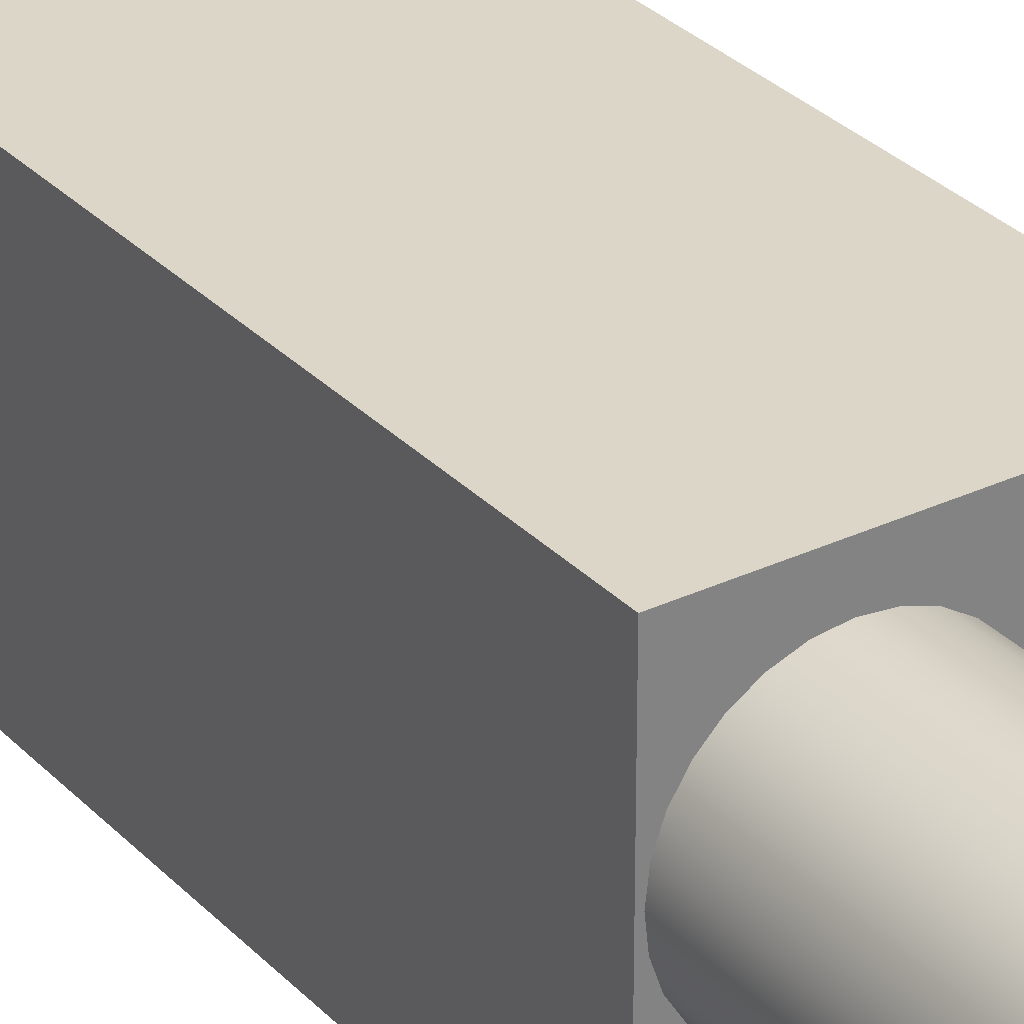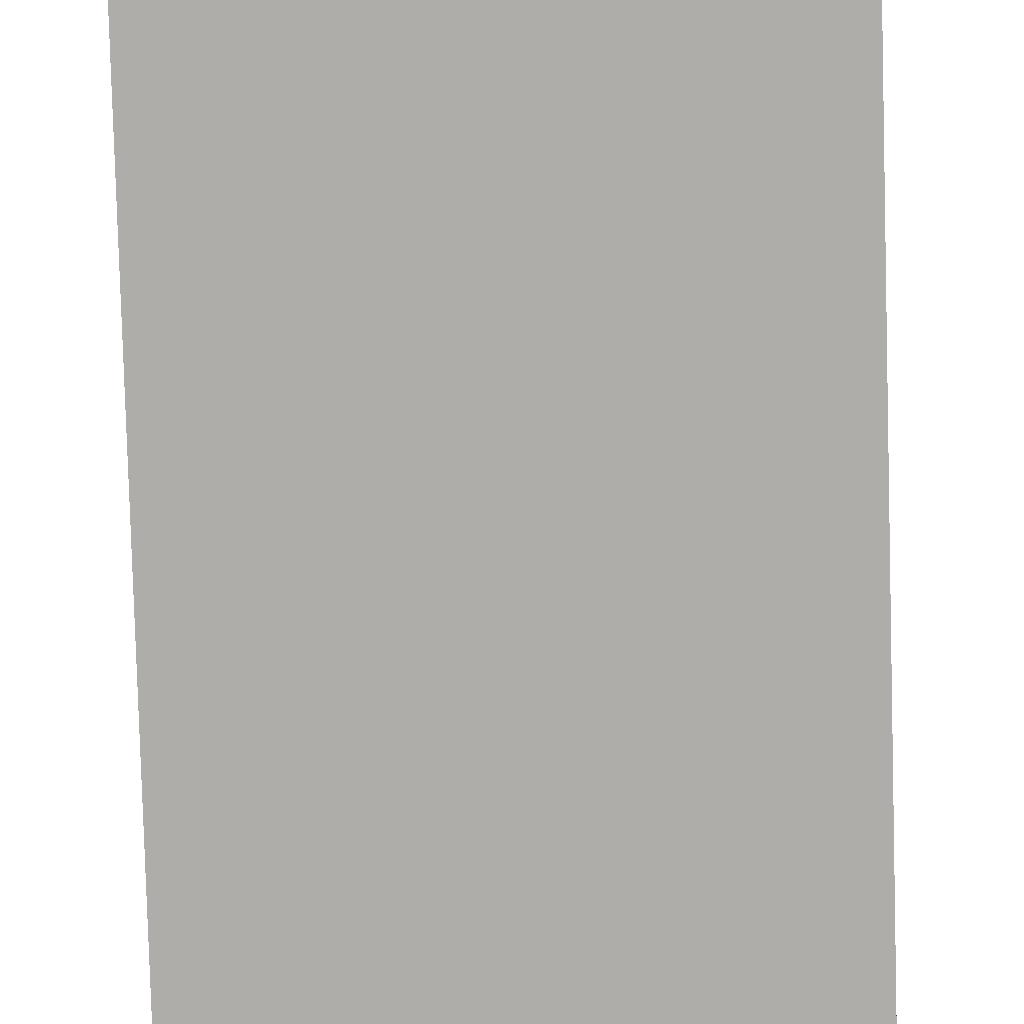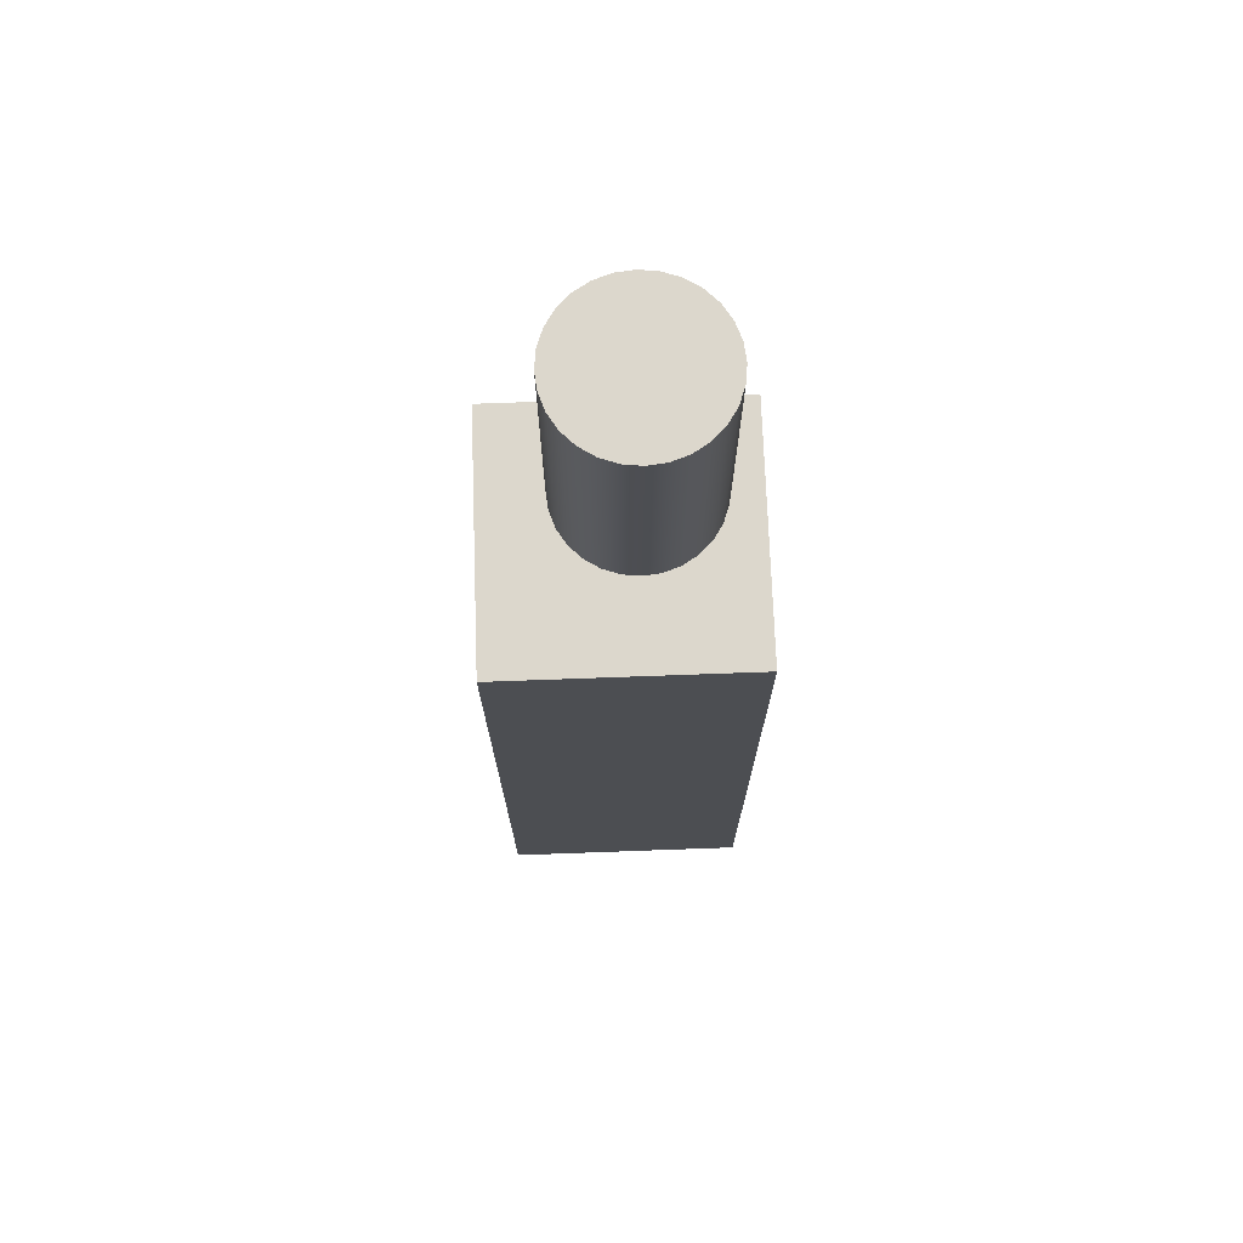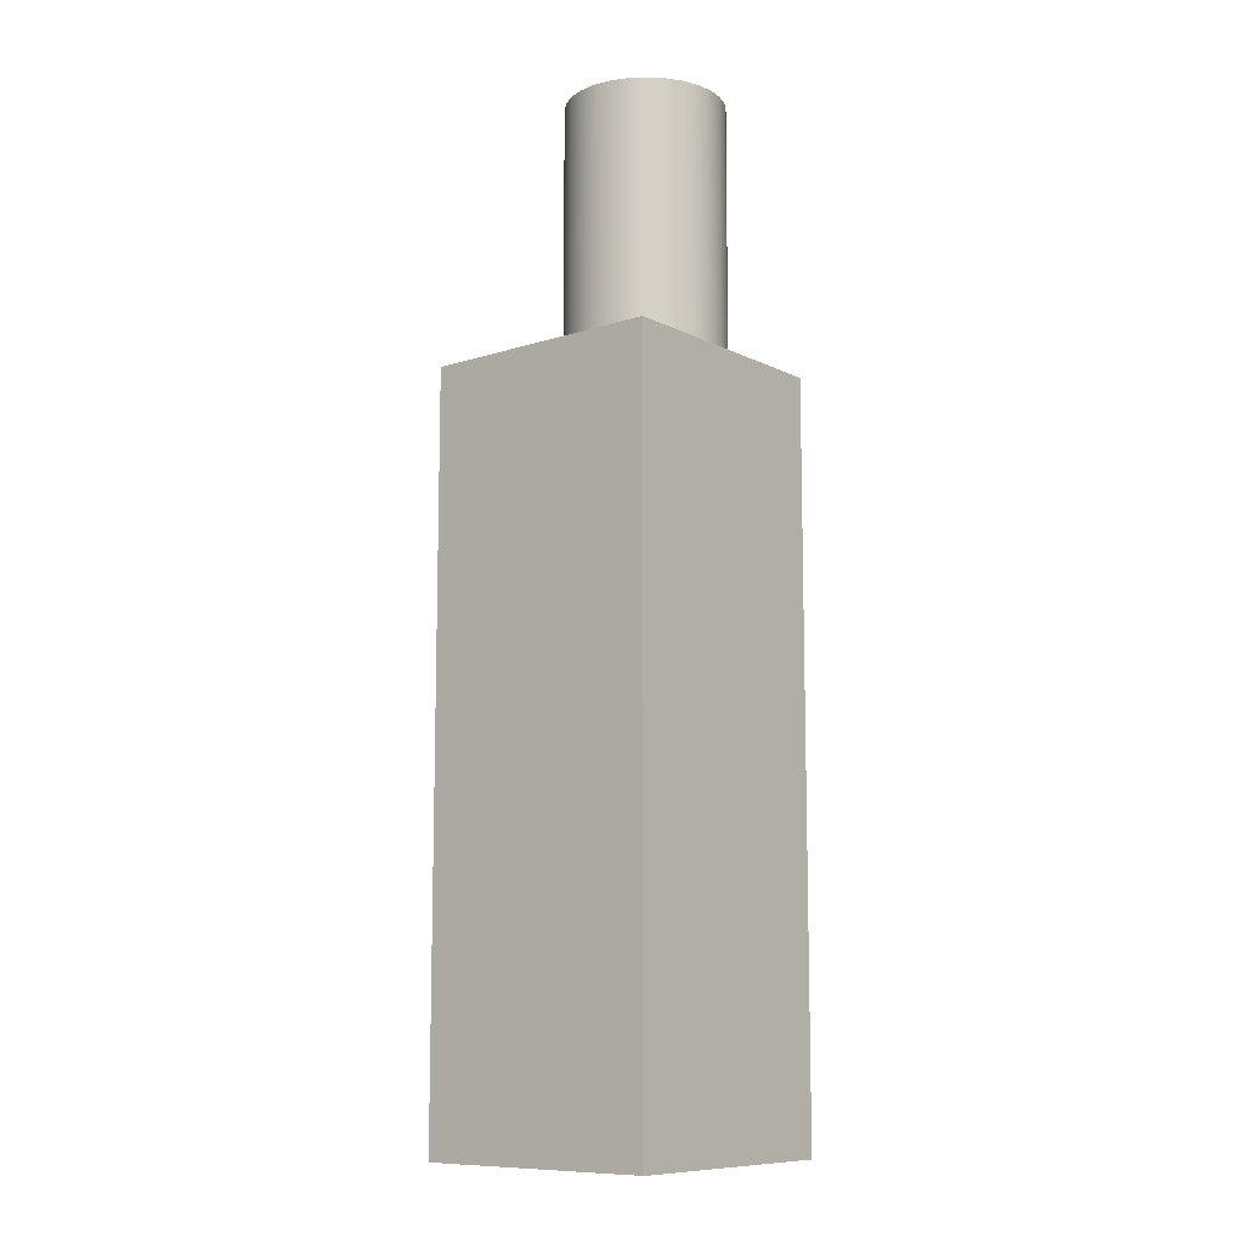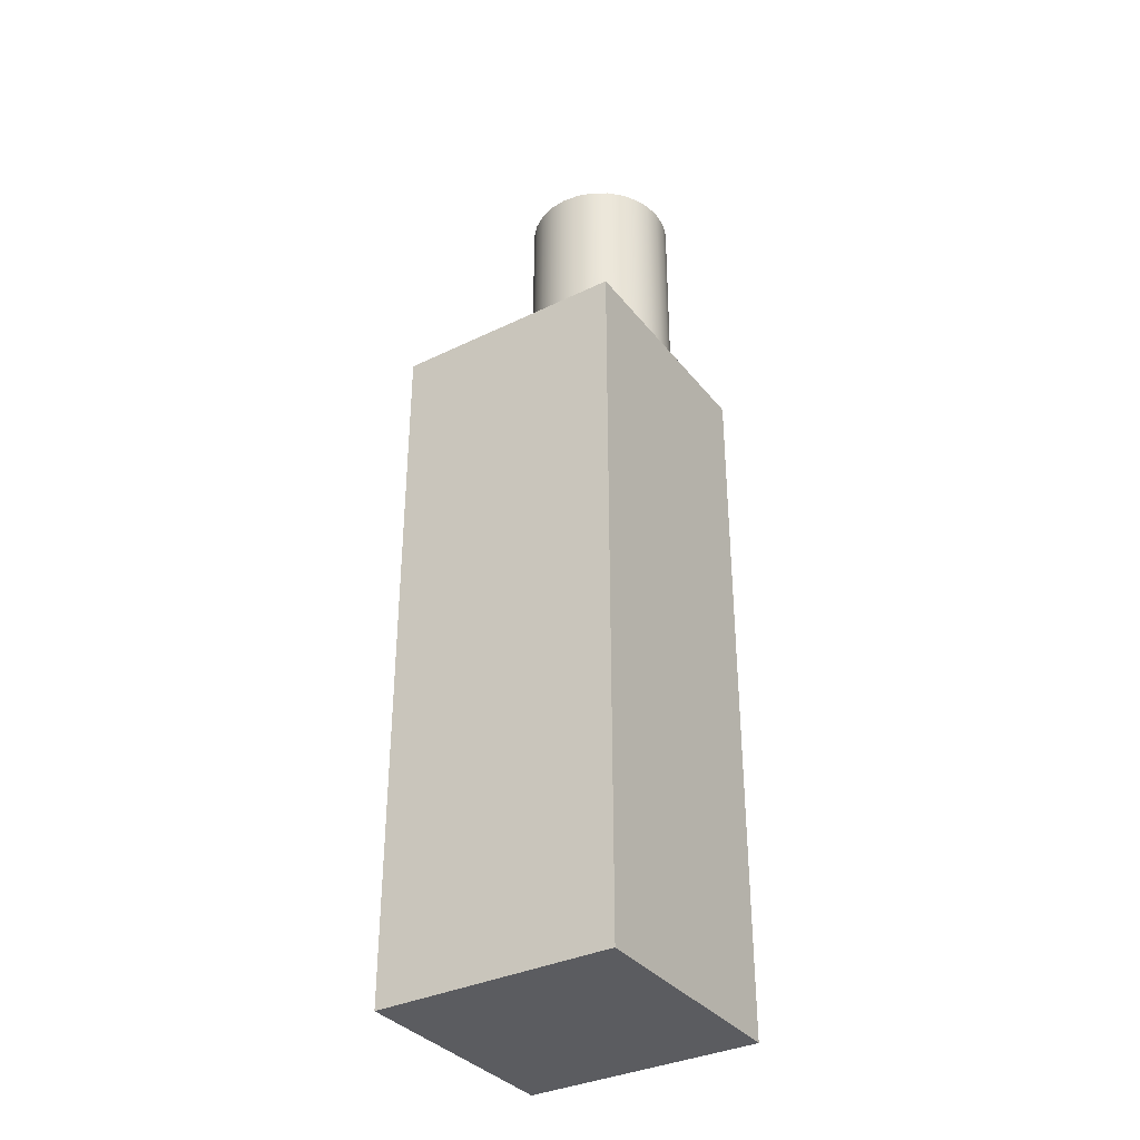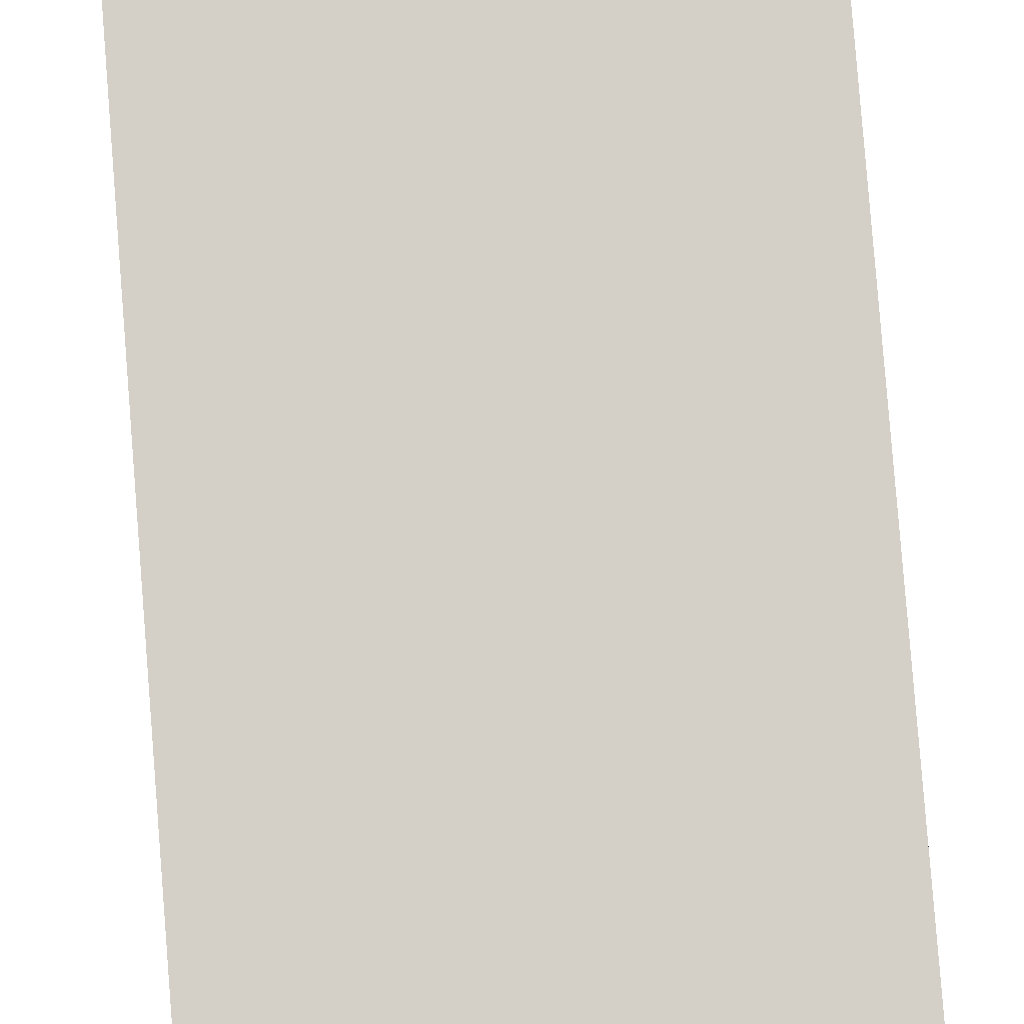
<metadata>
{"format":"obj","ext":"obj","renderer":"f3d","projection":"perspective","resolution":1024,"background":"white","views":[{"elev":30.2,"azim":145.4,"up":"+Z"},{"elev":-77.4,"azim":-178.4,"up":"+Z"},{"elev":72.8,"azim":-92.1,"up":"+Y"},{"elev":-10.1,"azim":39.0,"up":"+Y"},{"elev":-35.0,"azim":-57.2,"up":"+Y"},{"elev":79.9,"azim":175.5,"up":"+Z"}]}
</metadata>
<code>
v 30 0 30
v 0 0 30
v 0 0 0
v 30 0 0
v 0 0 30
v 30 0 30
v 30 90 30
v 0 90 30
v 30 0 30
v 30 0 0
v 30 90 0
v 30 90 30
v 30 0 0
v 0 0 0
v 0 90 0
v 30 90 0
v 0 0 0
v 0 0 30
v 0 90 30
v 0 90 0
v 29.55 90 16.89
v 29.31 90 19.01
v 28.61 90 21.02
v 27.47 90 22.82
v 25.97 90 24.32
v 24.17 90 25.45
v 22.16 90 26.16
v 20.05 90 26.39
v 17.93 90 26.16
v 15.92 90 25.45
v 14.12 90 24.32
v 12.62 90 22.82
v 11.49 90 21.02
v 10.78 90 19.01
v 10.55 90 16.89
v 10.78 90 14.78
v 11.49 90 12.77
v 12.62 90 10.97
v 14.12 90 9.466
v 15.92 90 8.335
v 17.93 90 7.632
v 20.05 90 7.394
v 22.16 90 7.632
v 24.17 90 8.335
v 25.97 90 9.466
v 27.47 90 10.97
v 28.61 90 12.77
v 29.31 90 14.78
v 0 90 30
v 30 90 30
v 30 90 0
v 0 90 0
v 29.55 120.5 16.89
v 29.31 120.5 14.78
v 28.61 120.5 12.77
v 27.47 120.5 10.97
v 25.97 120.5 9.466
v 24.17 120.5 8.335
v 22.16 120.5 7.632
v 20.05 120.5 7.394
v 17.93 120.5 7.632
v 15.92 120.5 8.335
v 14.12 120.5 9.466
v 12.62 120.5 10.97
v 11.49 120.5 12.77
v 10.78 120.5 14.78
v 10.55 120.5 16.89
v 10.78 120.5 19.01
v 11.49 120.5 21.02
v 12.62 120.5 22.82
v 14.12 120.5 24.32
v 15.92 120.5 25.45
v 17.93 120.5 26.16
v 20.05 120.5 26.39
v 22.16 120.5 26.16
v 24.17 120.5 25.45
v 25.97 120.5 24.32
v 27.47 120.5 22.82
v 28.61 120.5 21.02
v 29.31 120.5 19.01
v 29.55 120.5 16.89
v 29.31 120.5 19.01
v 28.61 120.5 21.02
v 27.47 120.5 22.82
v 25.97 120.5 24.32
v 24.17 120.5 25.45
v 22.16 120.5 26.16
v 20.05 120.5 26.39
v 17.93 120.5 26.16
v 15.92 120.5 25.45
v 14.12 120.5 24.32
v 12.62 120.5 22.82
v 11.49 120.5 21.02
v 10.78 120.5 19.01
v 10.55 120.5 16.89
v 10.78 120.5 14.78
v 11.49 120.5 12.77
v 12.62 120.5 10.97
v 14.12 120.5 9.466
v 15.92 120.5 8.335
v 17.93 120.5 7.632
v 20.05 120.5 7.394
v 22.16 120.5 7.632
v 24.17 120.5 8.335
v 25.97 120.5 9.466
v 27.47 120.5 10.97
v 28.61 120.5 12.77
v 29.31 120.5 14.78
v 29.55 90 16.89
v 29.31 90 14.78
v 28.61 90 12.77
v 27.47 90 10.97
v 25.97 90 9.466
v 24.17 90 8.335
v 22.16 90 7.632
v 20.05 90 7.394
v 17.93 90 7.632
v 15.92 90 8.335
v 14.12 90 9.466
v 12.62 90 10.97
v 11.49 90 12.77
v 10.78 90 14.78
v 10.55 90 16.89
v 10.78 90 19.01
v 11.49 90 21.02
v 12.62 90 22.82
v 14.12 90 24.32
v 15.92 90 25.45
v 17.93 90 26.16
v 20.05 90 26.39
v 22.16 90 26.16
v 24.17 90 25.45
v 25.97 90 24.32
v 27.47 90 22.82
v 28.61 90 21.02
v 29.31 90 19.01
v 29.55 90 16.89
v 29.55 120.5 16.89
f 1 2 4
f 4 2 3
f 5 6 8
f 8 6 7
f 9 10 12
f 12 10 11
f 13 14 16
f 16 14 15
f 17 18 20
f 20 18 19
f 22 50 21
f 21 50 51
f 21 51 48
f 48 51 47
f 47 51 46
f 46 51 45
f 45 51 44
f 44 51 43
f 43 51 42
f 42 51 41
f 41 51 52
f 41 52 40
f 40 52 39
f 39 52 38
f 38 52 37
f 37 52 36
f 36 52 35
f 35 52 49
f 35 49 34
f 34 49 33
f 33 49 32
f 32 49 31
f 31 49 30
f 30 49 29
f 29 49 50
f 29 50 28
f 28 50 27
f 27 50 26
f 26 50 25
f 25 50 24
f 24 50 23
f 23 50 22
f 54 66 53
f 53 66 67
f 53 67 80
f 80 67 68
f 80 68 79
f 79 68 69
f 79 69 78
f 78 69 70
f 78 70 77
f 77 70 71
f 77 71 76
f 76 71 72
f 76 72 75
f 75 72 73
f 75 73 74
f 66 54 65
f 65 54 55
f 65 55 64
f 64 55 56
f 64 56 63
f 63 56 57
f 63 57 62
f 62 57 58
f 62 58 61
f 61 58 59
f 61 59 60
f 82 136 81
f 81 136 137
f 138 109 108
f 108 109 110
f 108 110 107
f 107 110 111
f 107 111 106
f 106 111 112
f 106 112 105
f 105 112 113
f 105 113 104
f 104 113 114
f 104 114 103
f 103 114 115
f 103 115 102
f 102 115 116
f 102 116 101
f 101 116 117
f 101 117 100
f 100 117 118
f 100 118 99
f 99 118 119
f 99 119 98
f 98 119 120
f 98 120 97
f 97 120 121
f 97 121 96
f 96 121 122
f 96 122 95
f 95 122 123
f 95 123 94
f 94 123 124
f 94 124 93
f 93 124 125
f 93 125 92
f 92 125 126
f 92 126 91
f 91 126 127
f 91 127 90
f 90 127 128
f 90 128 89
f 89 128 129
f 89 129 88
f 88 129 130
f 88 130 87
f 87 130 131
f 87 131 86
f 86 131 132
f 86 132 85
f 85 132 133
f 85 133 84
f 84 133 134
f 84 134 83
f 83 134 135
f 83 135 82
f 82 135 136

</code>
